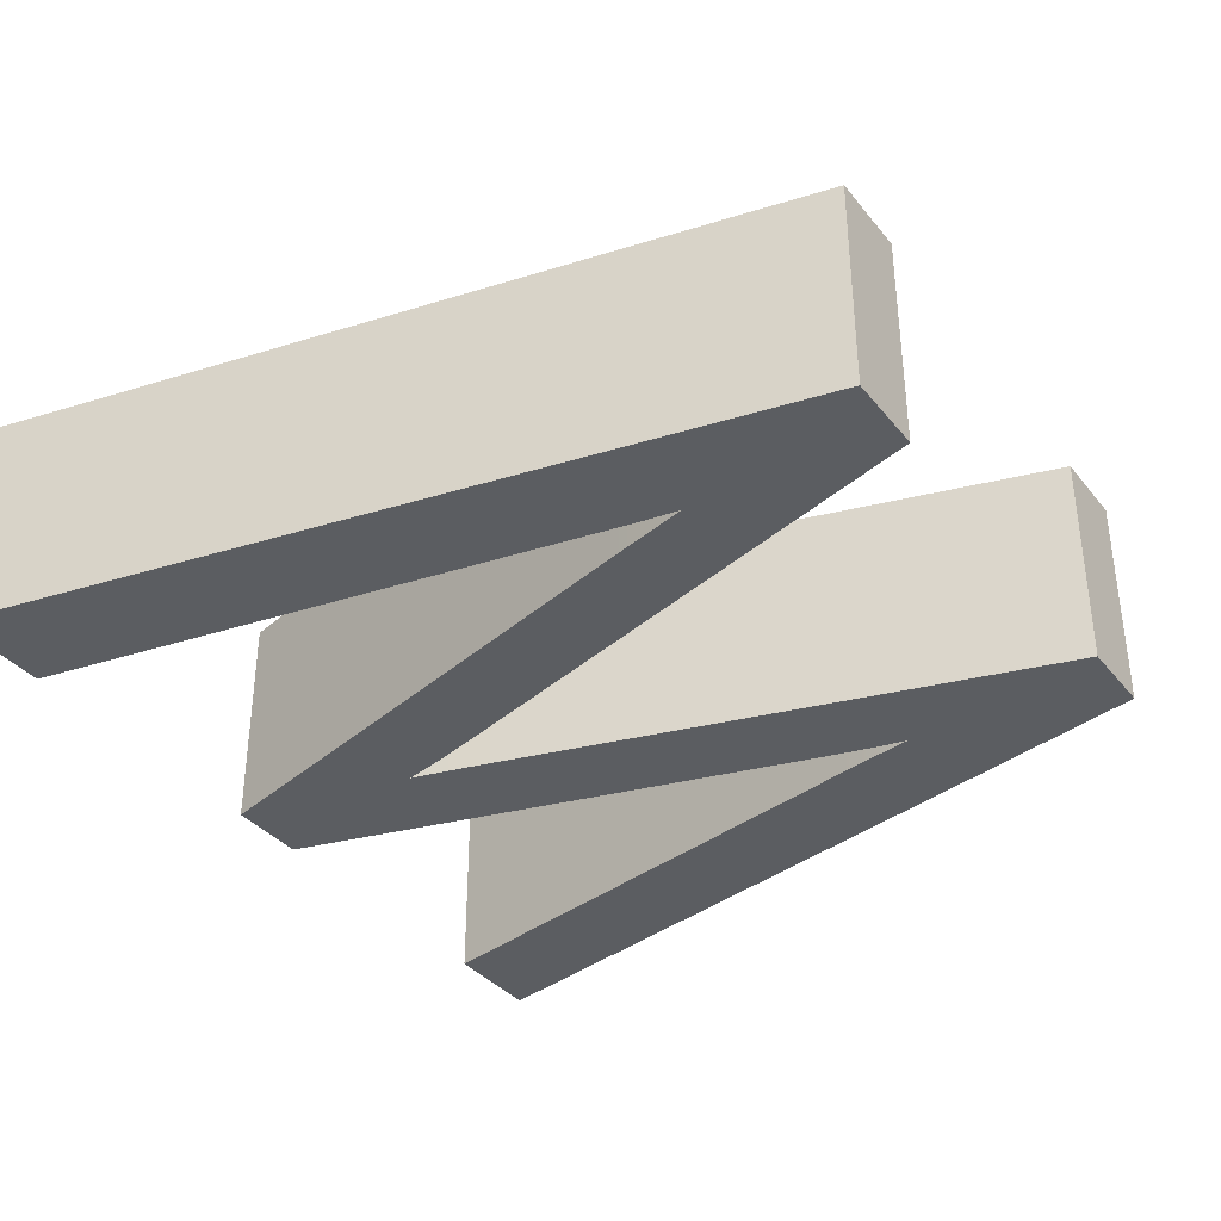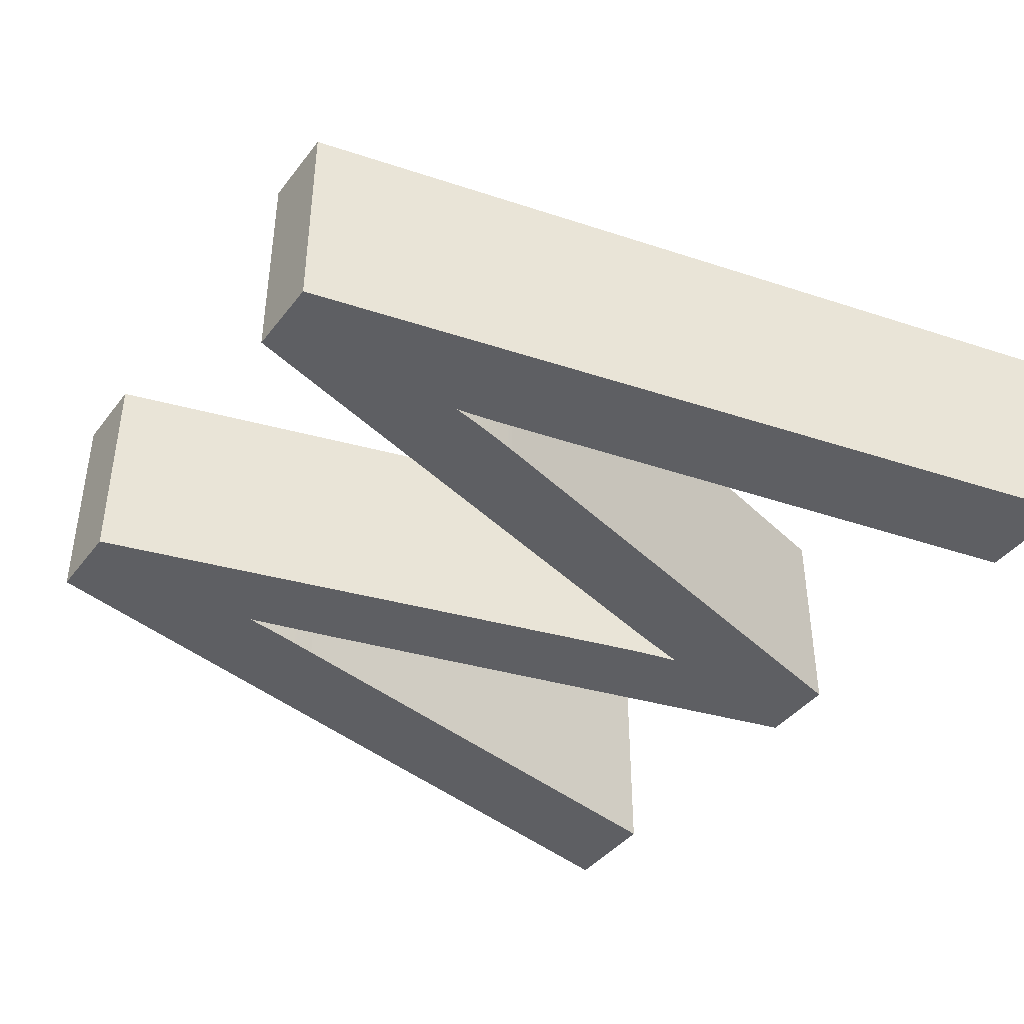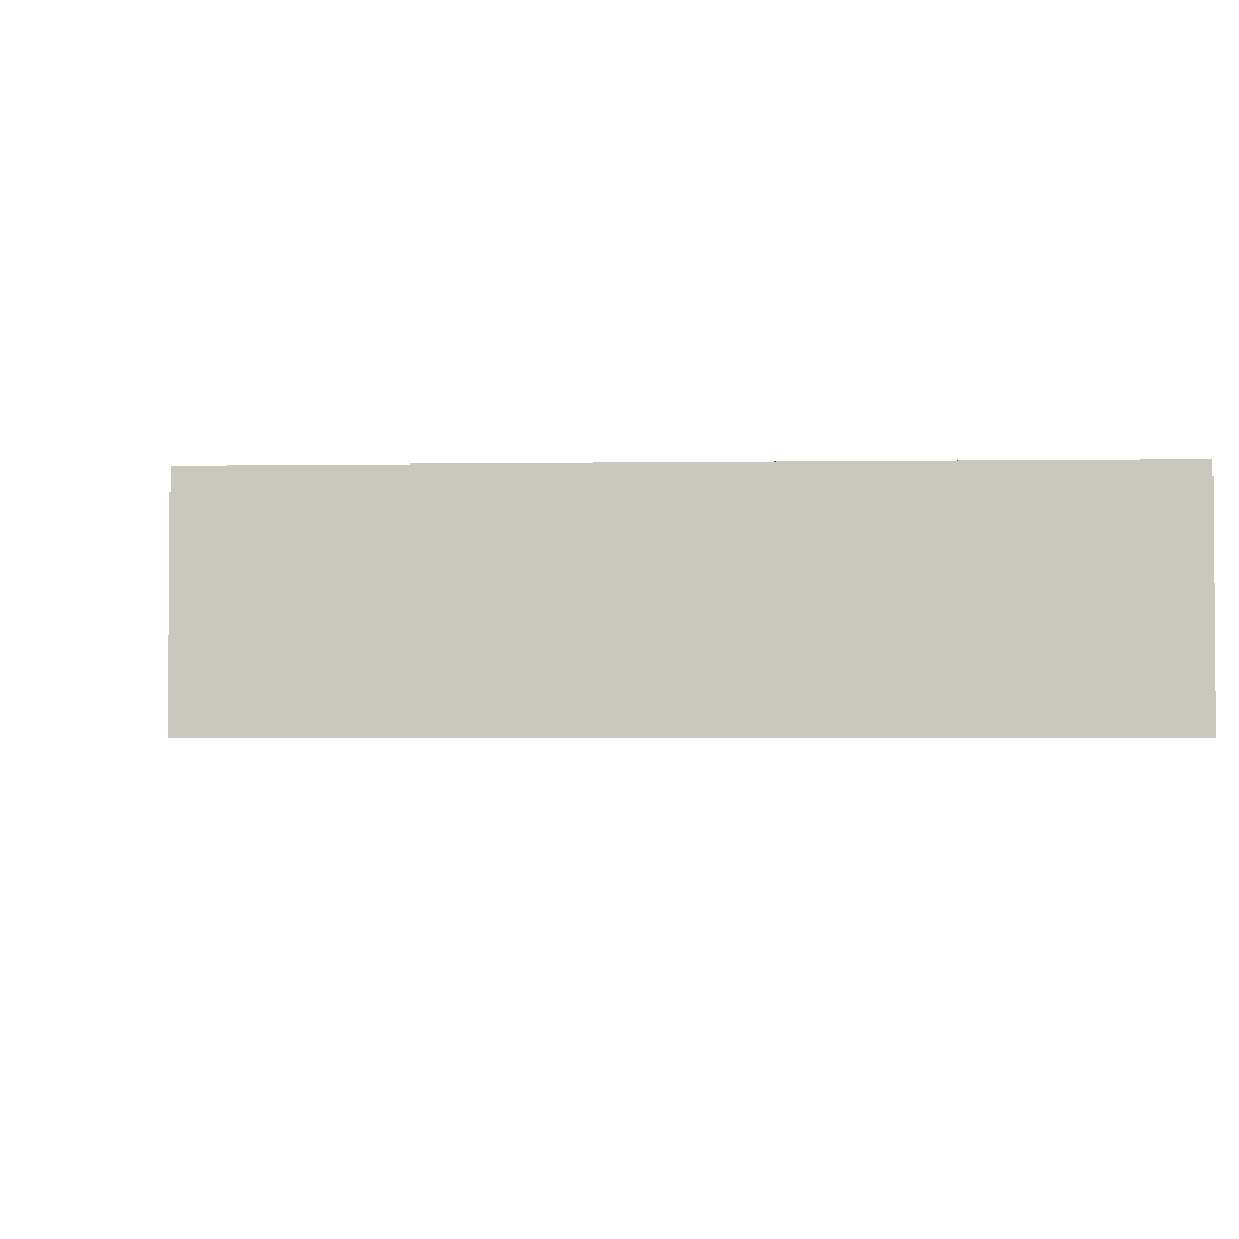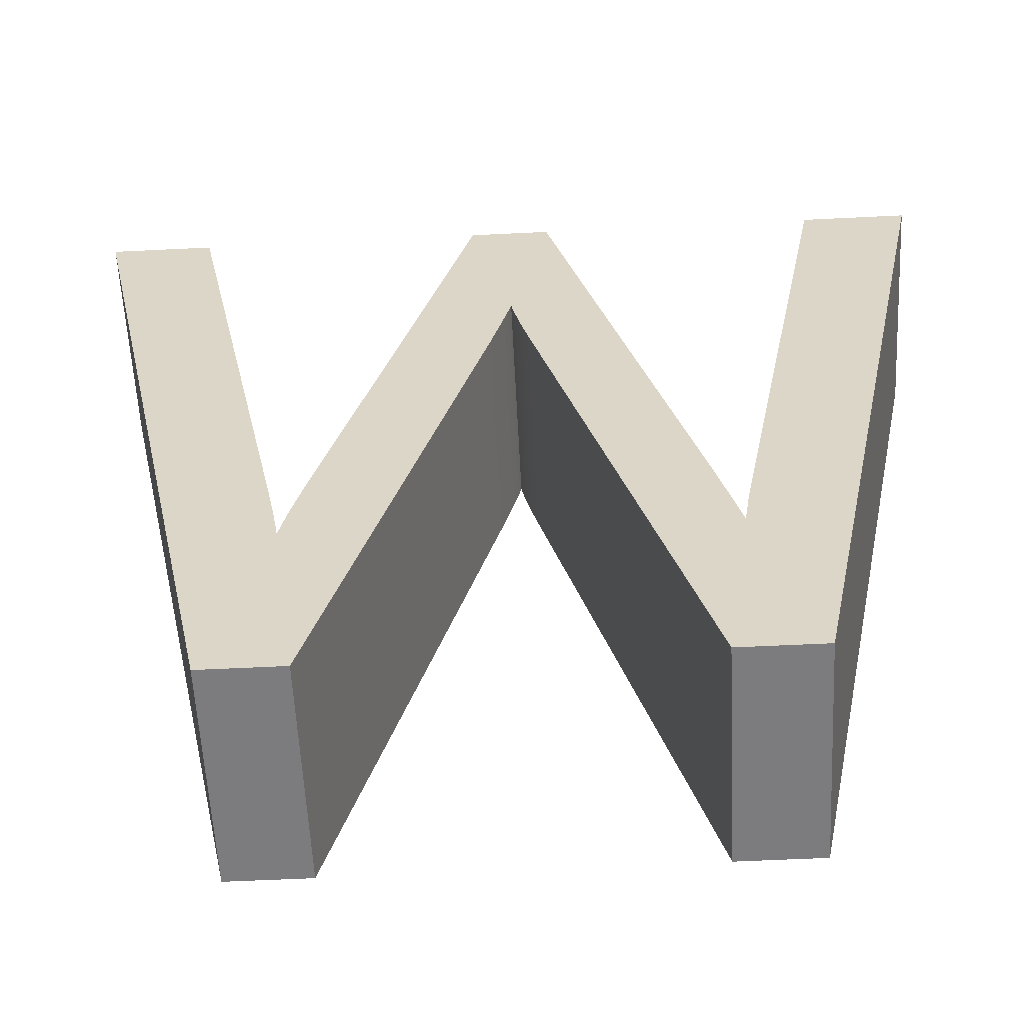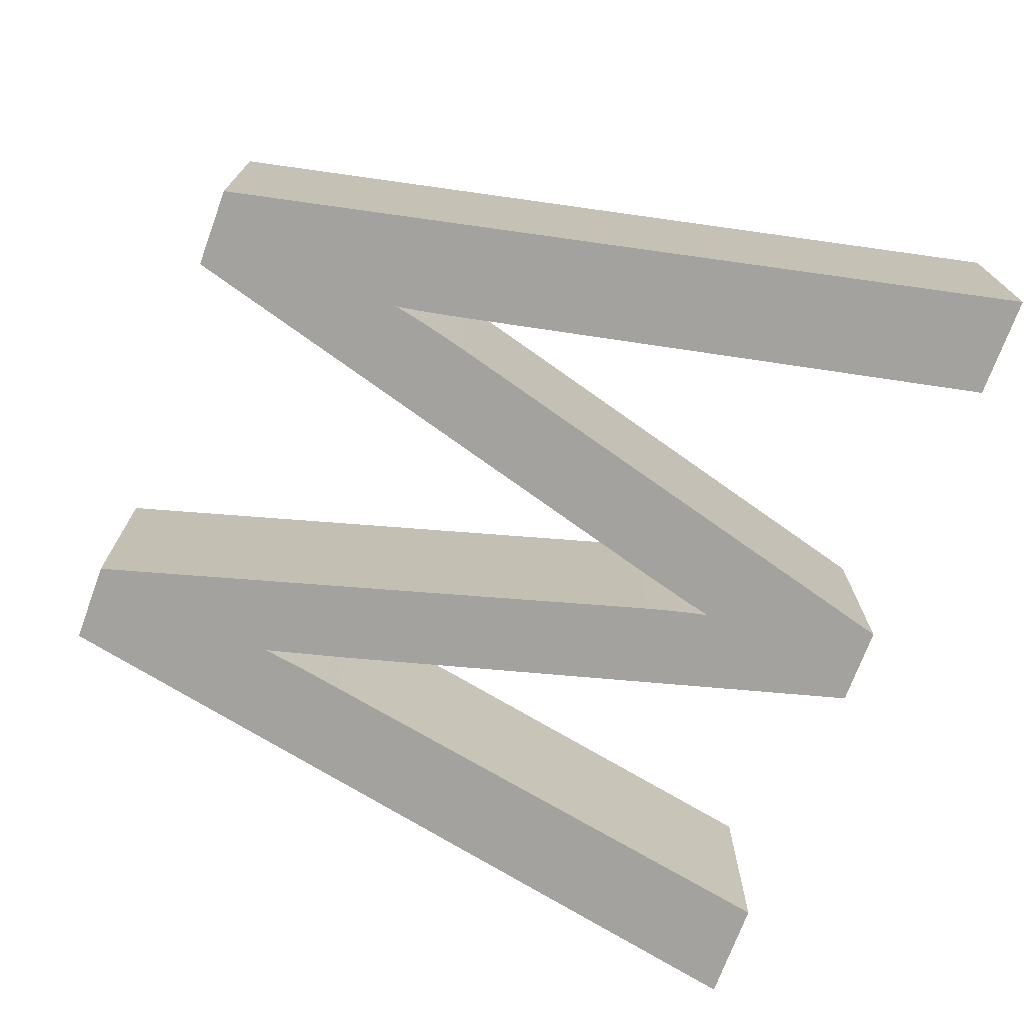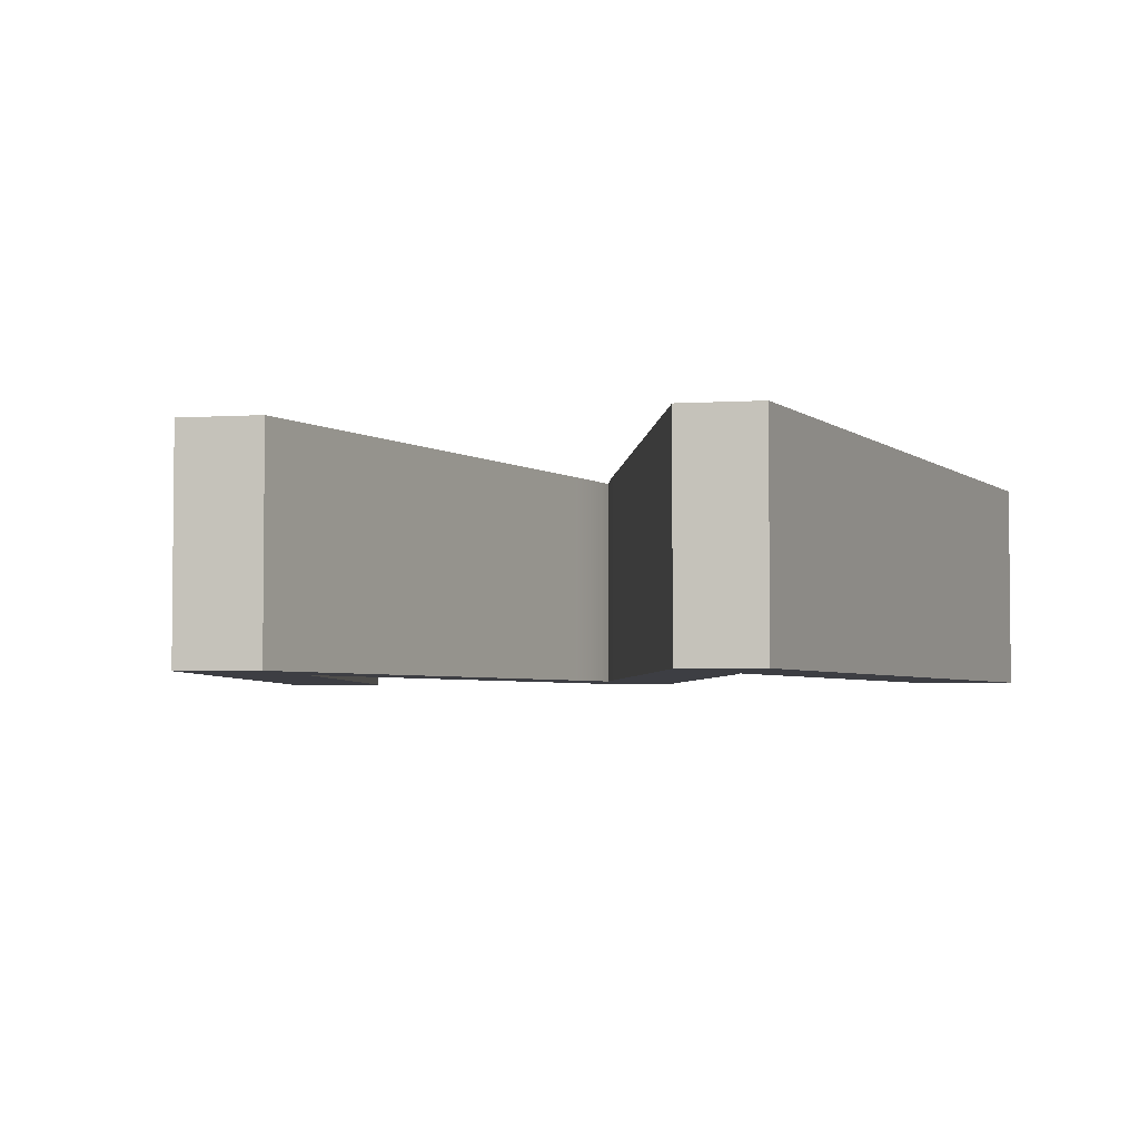
<metadata>
{"format":"obj","ext":"obj","renderer":"f3d","projection":"perspective","resolution":1024,"background":"white","views":[{"elev":-36.2,"azim":-56.4,"up":"+Z"},{"elev":-41.2,"azim":55.9,"up":"+Z"},{"elev":-2.7,"azim":81.2,"up":"+Z"},{"elev":-58.9,"azim":-177.1,"up":"+Y"},{"elev":-72.5,"azim":69.8,"up":"+Z"},{"elev":-3.7,"azim":12.0,"up":"+Z"}]}
</metadata>
<code>
g Body1
v 5.662 -18.52 0
v 9.234 -5.874 0
v 9.234 -5.874 5
v 5.662 -18.52 5
v 3.784 -18.52 0
v 3.784 -18.52 5
v 0 0 0
v 0 0 5
v 2.408 0 0
v 2.408 0 5
v 4.683 -12.06 0
v 4.683 -12.06 5
v 5.027 -14.05 0
v 5.022 -14.01 0
v 4.884 -13.13 0
v 4.884 -13.13 5
v 5.022 -14.01 5
v 5.027 -14.05 5
v 5.035 -14.01 0
v 5.032 -14.03 0
v 5.029 -14.04 0
v 5.029 -14.04 5
v 5.032 -14.03 5
v 5.035 -14.01 5
v 5.53 -12.09 0
v 5.334 -12.85 0
v 5.186 -13.42 0
v 5.087 -13.81 0
v 5.087 -13.81 5
v 5.186 -13.42 5
v 5.334 -12.85 5
v 5.53 -12.09 5
v 8.811 0 0
v 8.811 0 5
v 10.64 0 0
v 10.64 0 5
v 13.94 -12.06 0
v 13.94 -12.06 5
v 14.37 -13.86 0
v 14.3 -13.52 0
v 14.21 -13.11 0
v 14.09 -12.62 0
v 14.09 -12.62 5
v 14.21 -13.11 5
v 14.3 -13.52 5
v 14.37 -13.86 5
v 14.71 -12.04 0
v 14.6 -12.58 0
v 14.51 -13.06 0
v 14.43 -13.49 0
v 14.43 -13.49 5
v 14.51 -13.06 5
v 14.6 -12.58 5
v 14.71 -12.04 5
v 17.22 0 0
v 17.22 0 5
v 19.58 0 0
v 19.58 0 5
v 15.56 -18.52 0
v 15.56 -18.52 5
v 13.73 -18.52 0
v 13.73 -18.52 5
v 10.16 -5.874 0
v 10.16 -5.874 5
v 10.02 -5.366 0
v 10.07 -5.535 0
v 10.11 -5.705 0
v 10.11 -5.705 5
v 10.07 -5.535 5
v 10.02 -5.366 5
v 9.684 -4.048 0
v 9.729 -4.243 0
v 9.801 -4.528 0
v 9.898 -4.902 0
v 9.898 -4.902 5
v 9.801 -4.528 5
v 9.729 -4.243 5
v 9.684 -4.048 5
v 9.583 -4.533 0
v 9.619 -4.372 0
v 9.652 -4.21 0
v 9.652 -4.21 5
v 9.619 -4.372 5
v 9.583 -4.533 5
v 9.43 -5.157 0
v 9.43 -5.157 5
f 1 2 4
f 4 2 3
f 5 1 6
f 6 1 4
f 7 5 8
f 8 5 6
f 9 7 10
f 10 7 8
f 11 9 12
f 12 9 10
f 13 14 18
f 18 14 17
f 17 14 15
f 17 15 16
f 16 15 11
f 16 11 12
f 24 19 23
f 23 19 20
f 23 20 22
f 22 20 21
f 22 21 18
f 18 21 13
f 25 26 32
f 32 26 31
f 31 26 27
f 31 27 30
f 30 27 28
f 30 28 29
f 29 28 19
f 29 19 24
f 33 25 34
f 34 25 32
f 35 33 36
f 36 33 34
f 37 35 38
f 38 35 36
f 39 40 46
f 46 40 45
f 45 40 41
f 45 41 44
f 44 41 42
f 44 42 43
f 43 42 37
f 43 37 38
f 47 48 54
f 54 48 53
f 53 48 49
f 53 49 52
f 52 49 50
f 52 50 51
f 51 50 39
f 51 39 46
f 55 47 56
f 56 47 54
f 57 55 58
f 58 55 56
f 59 57 60
f 60 57 58
f 61 59 62
f 62 59 60
f 63 61 64
f 64 61 62
f 70 65 69
f 69 65 66
f 69 66 68
f 68 66 67
f 68 67 64
f 64 67 63
f 71 72 78
f 78 72 77
f 77 72 73
f 77 73 76
f 76 73 74
f 76 74 75
f 75 74 65
f 75 65 70
f 84 79 83
f 83 79 80
f 83 80 82
f 82 80 81
f 82 81 78
f 78 81 71
f 2 85 3
f 3 85 86
f 86 85 79
f 86 79 84
f 86 34 3
f 3 34 32
f 3 32 4
f 4 32 31
f 4 31 30
f 86 84 34
f 34 84 83
f 34 83 82
f 82 78 34
f 34 78 36
f 36 78 77
f 36 77 76
f 76 75 36
f 36 75 70
f 36 70 69
f 69 68 36
f 36 68 64
f 36 64 38
f 38 64 62
f 38 62 43
f 43 62 44
f 44 62 45
f 45 62 46
f 46 62 60
f 46 60 51
f 51 60 52
f 52 60 53
f 53 60 54
f 54 60 58
f 54 58 56
f 30 29 4
f 4 29 18
f 4 18 6
f 6 18 17
f 6 17 16
f 29 24 18
f 18 24 22
f 22 24 23
f 16 12 6
f 6 12 8
f 8 12 10
f 80 79 33
f 33 79 85
f 33 85 2
f 33 2 25
f 25 2 1
f 25 1 26
f 26 1 27
f 27 1 28
f 28 1 13
f 28 13 19
f 19 13 21
f 19 21 20
f 1 5 13
f 13 5 14
f 14 5 15
f 15 5 11
f 11 5 7
f 11 7 9
f 35 71 33
f 33 71 81
f 33 81 80
f 37 63 35
f 35 63 67
f 35 67 66
f 63 37 61
f 61 37 42
f 61 42 41
f 41 40 61
f 61 40 39
f 61 39 59
f 59 39 50
f 59 50 49
f 49 48 59
f 59 48 47
f 59 47 57
f 57 47 55
f 66 65 35
f 35 65 74
f 35 74 73
f 73 72 35
f 35 72 71

</code>
